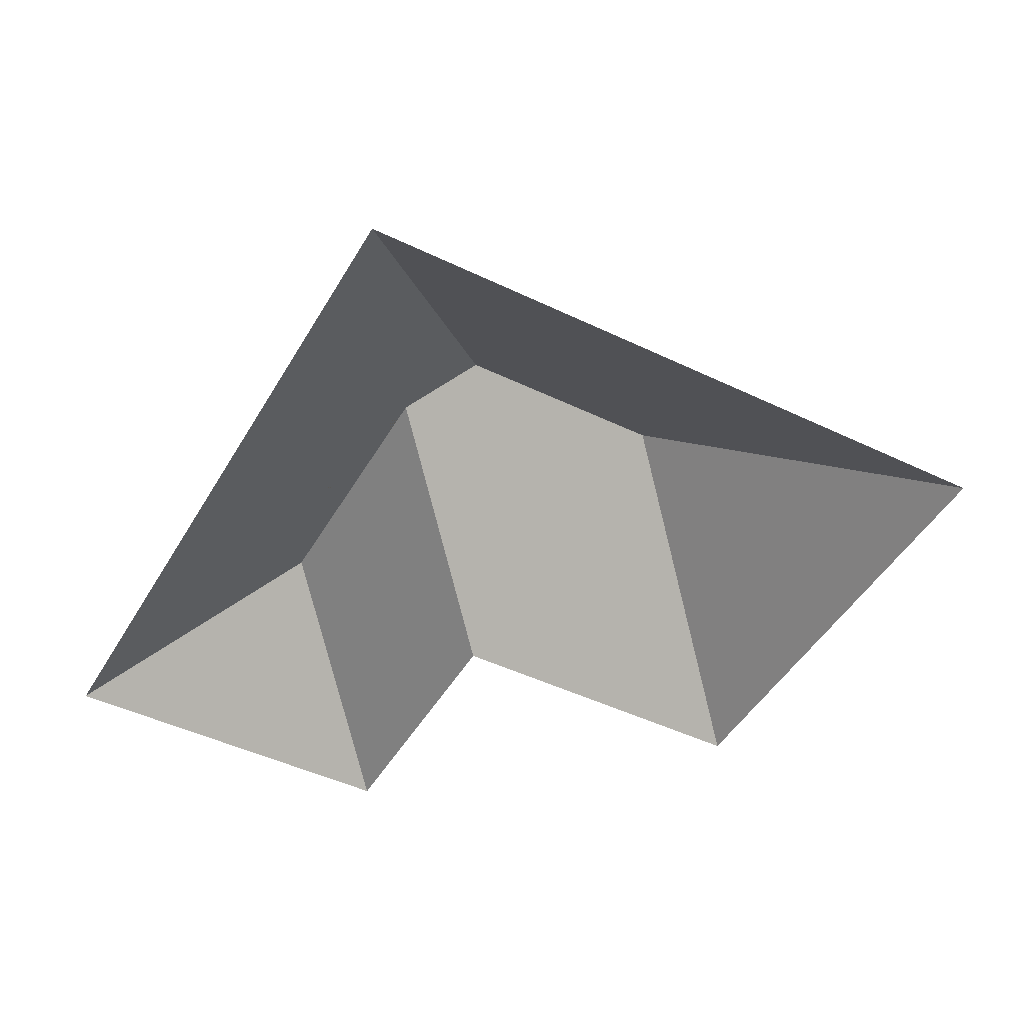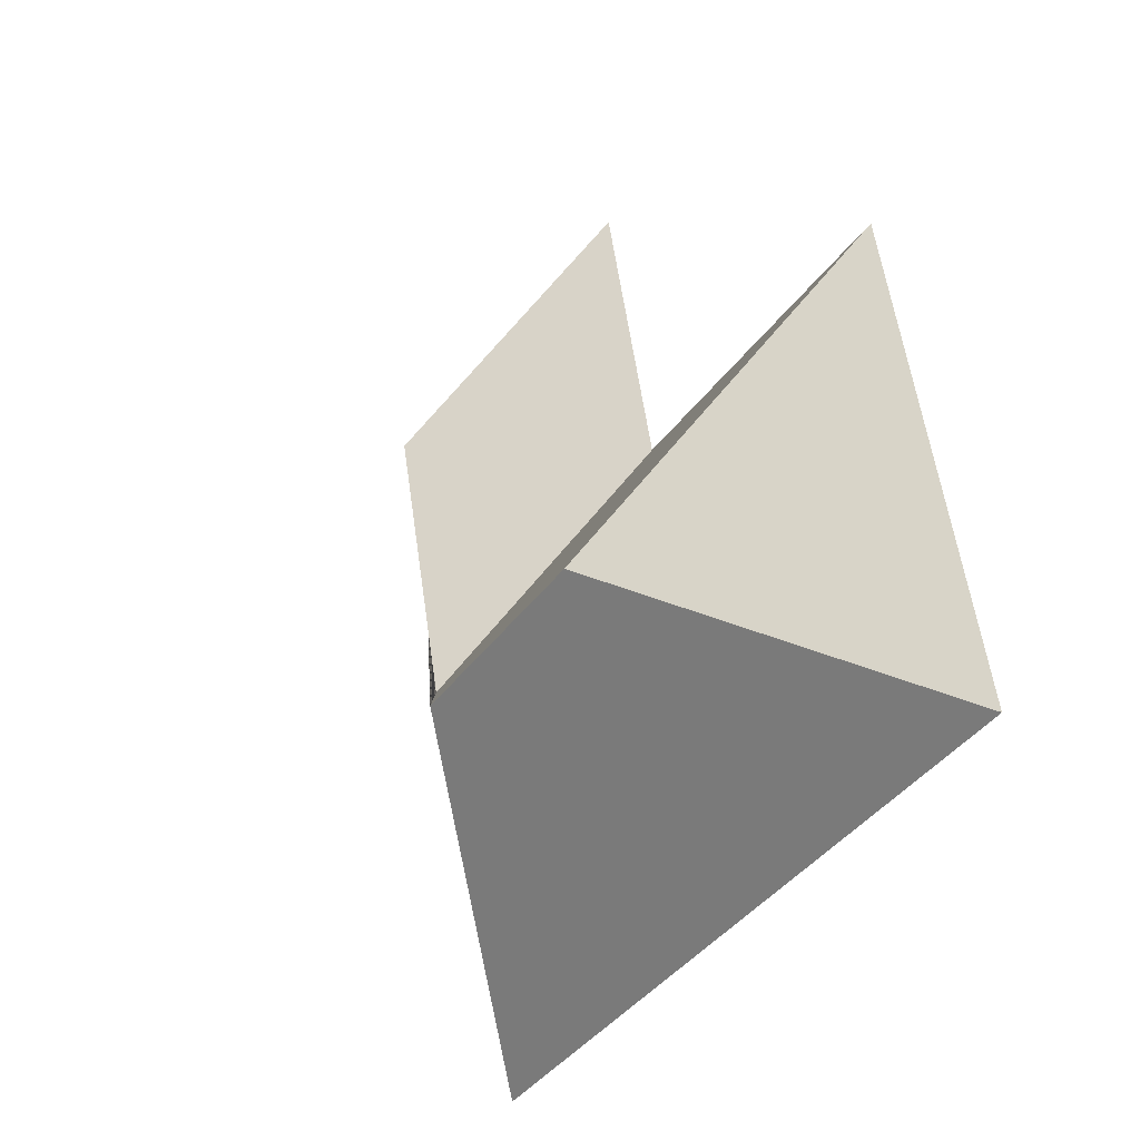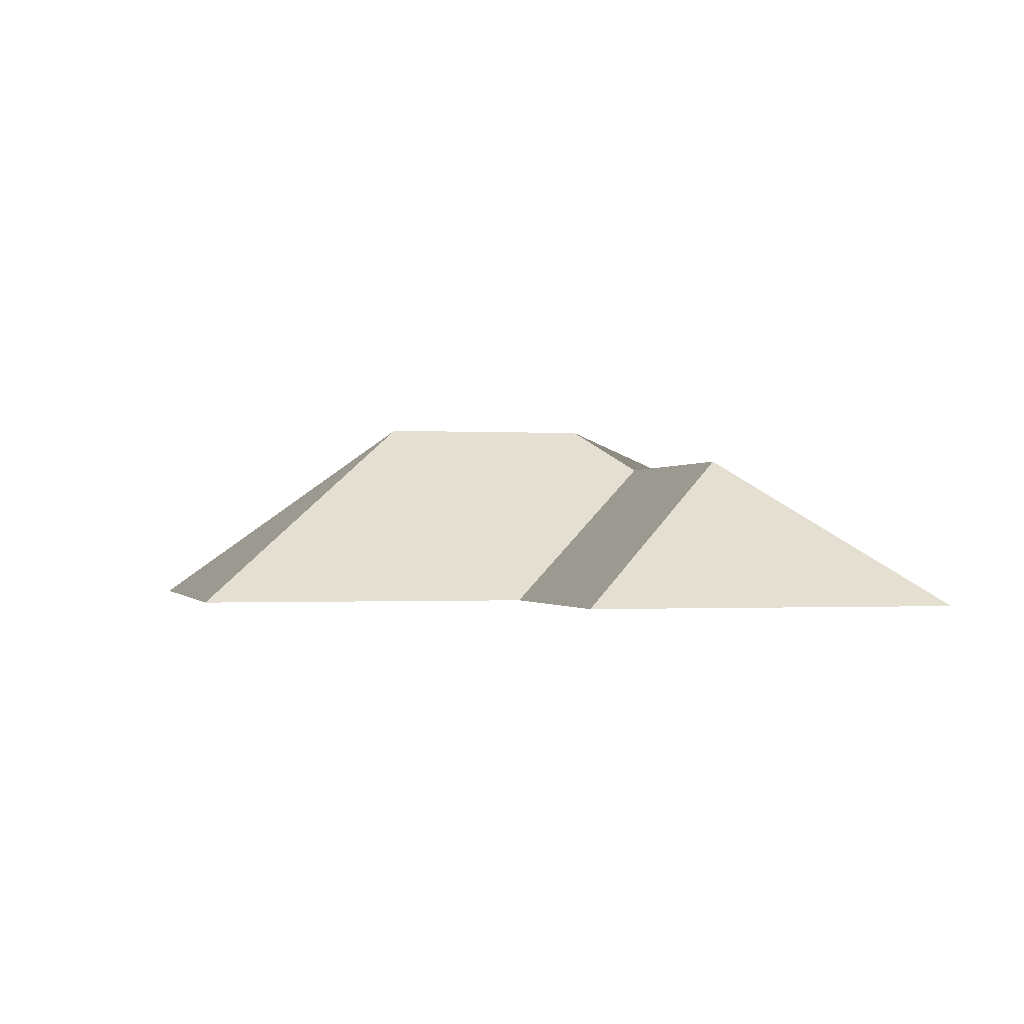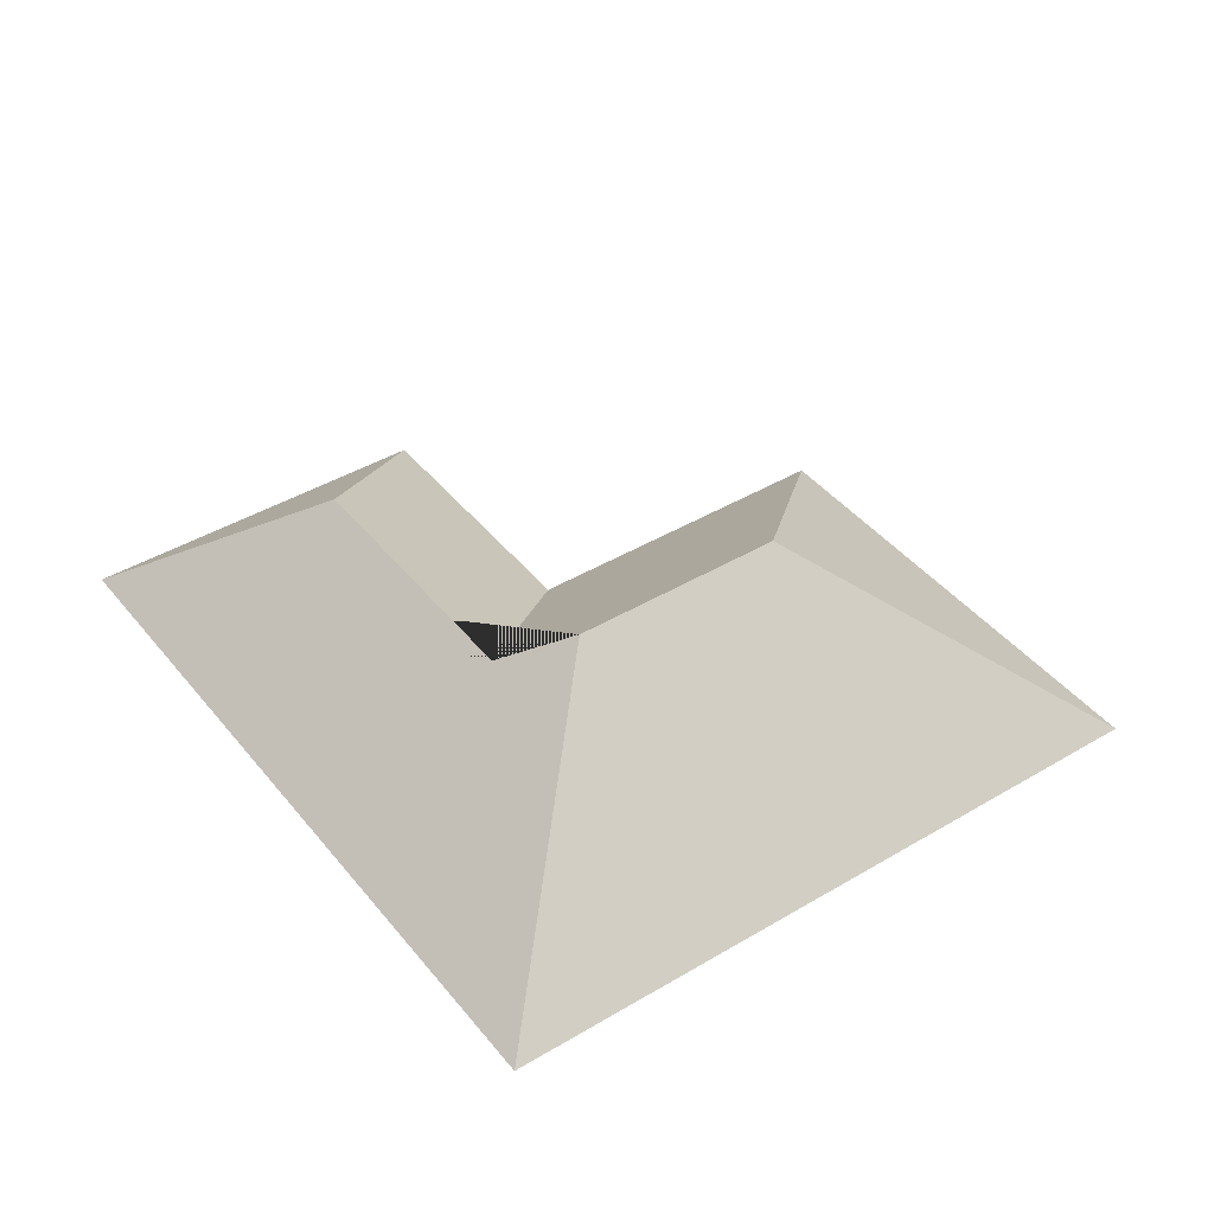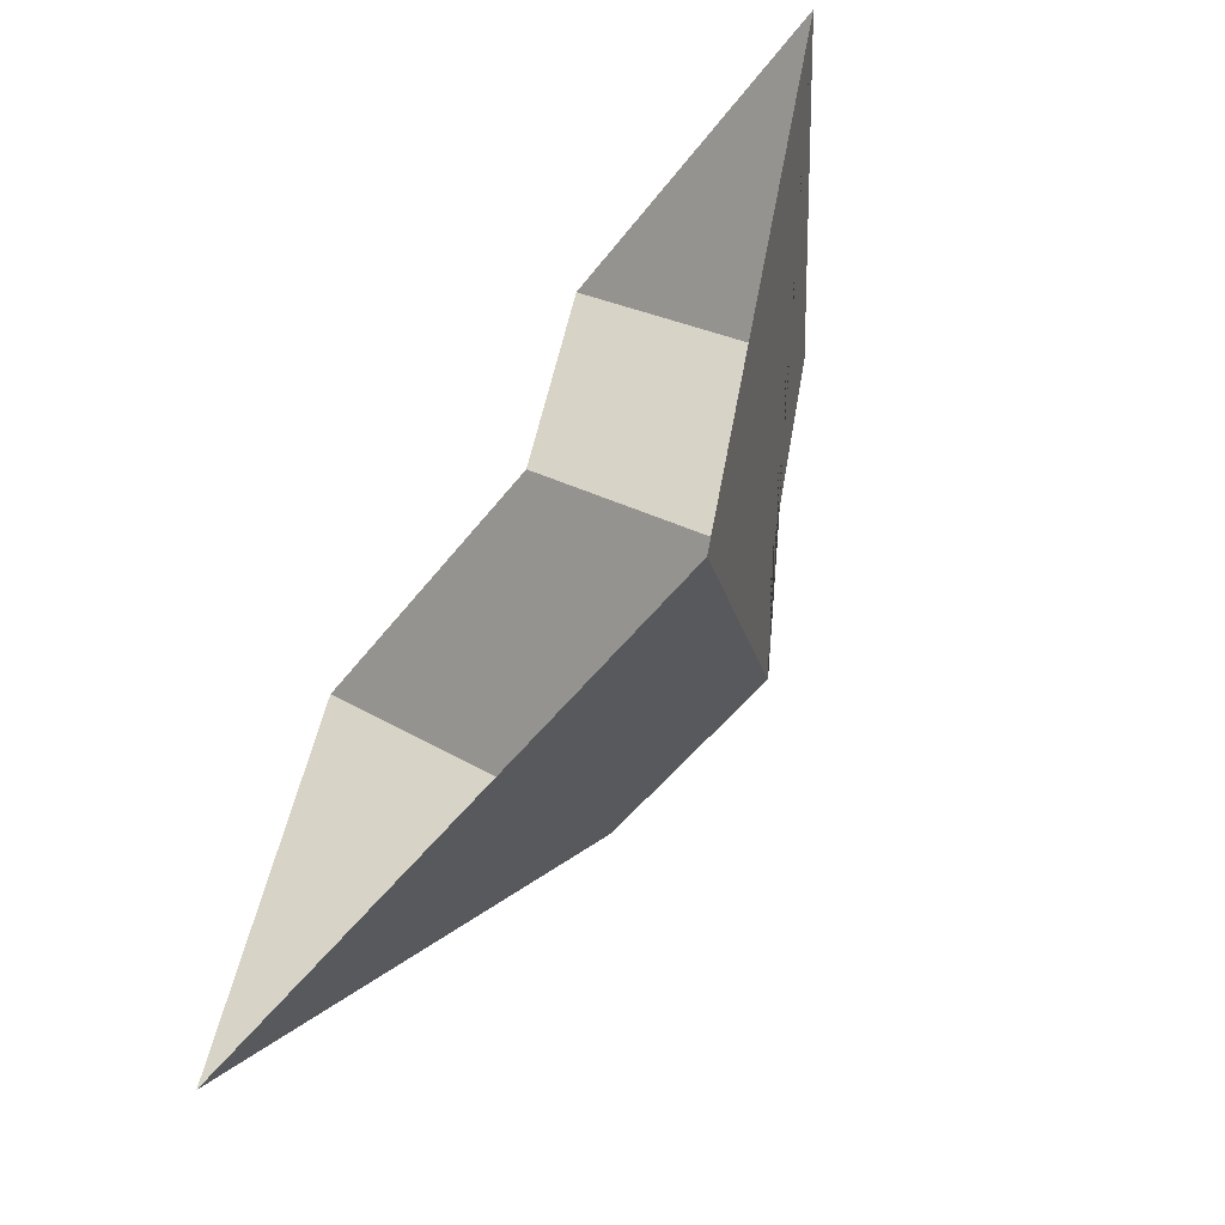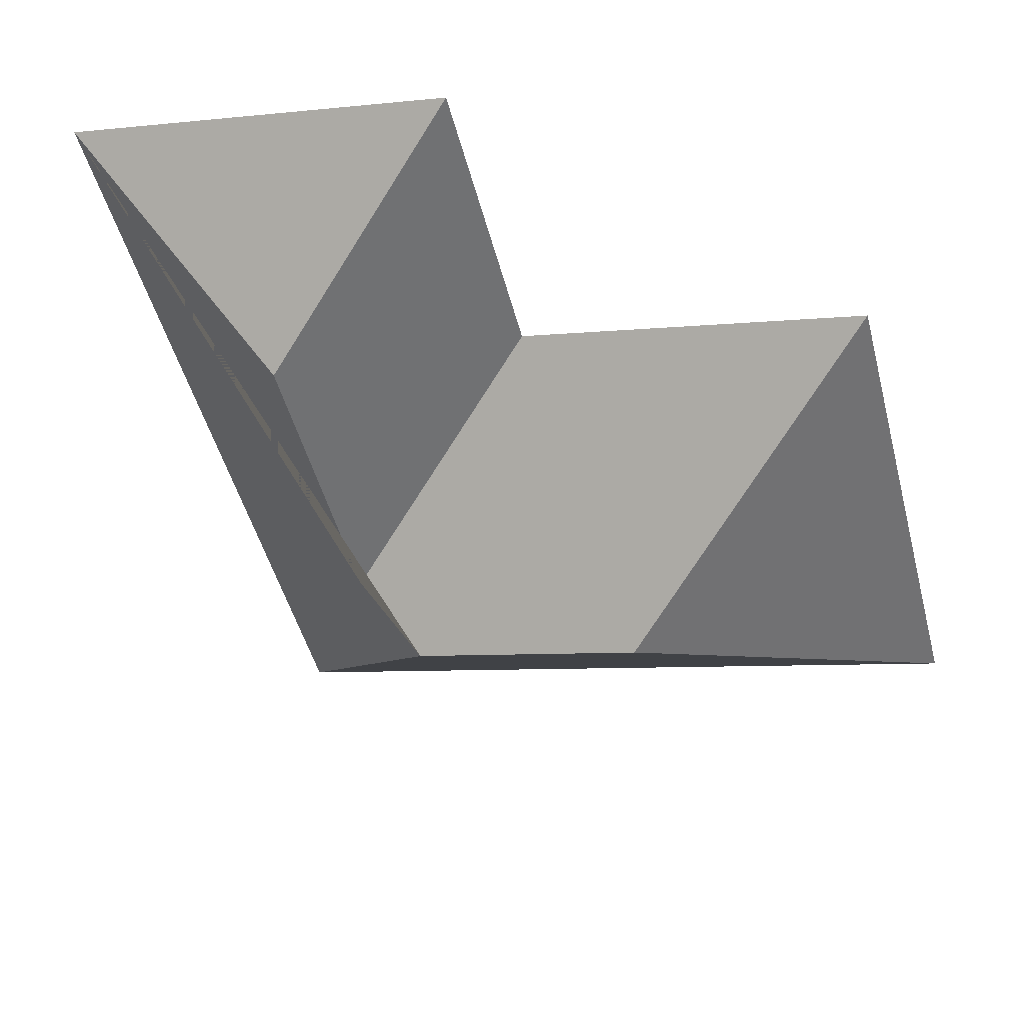
<metadata>
{"format":"obj","ext":"obj","renderer":"f3d","projection":"perspective","resolution":1024,"background":"white","views":[{"elev":-46.5,"azim":165.7,"up":"+Y"},{"elev":-22.3,"azim":-123.1,"up":"+Z"},{"elev":-0.7,"azim":0.7,"up":"+Y"},{"elev":42.5,"azim":159.0,"up":"+Y"},{"elev":-62.8,"azim":54.9,"up":"+Z"},{"elev":46.5,"azim":-168.7,"up":"+Z"}]}
</metadata>
<code>
o BK39_500_017031_0024_roof
v 262.5 75 -317.5
v 332 75 -48.29
v 251.3 128.3 -97.09
v 226.1 128.2 -195.6
v 200.7 145 -211
v 202.5 75 -14.87
v 177.4 75 -113.8
v 123.3 145 -191
v 15.88 75 -253.9
v 59.86 75 -83.48
v 262.5 0 -317.5
v 332 0 -48.29
v 202.5 0 -14.87
v 177.4 0 -113.8
v 59.86 0 -83.48
v 15.88 0 -253.9
f 10 8 5 4 7
f 9 8 10
f 1 5 8 9
f 2 1 5 4 3
f 6 3 2
f 7 6 3 4

</code>
